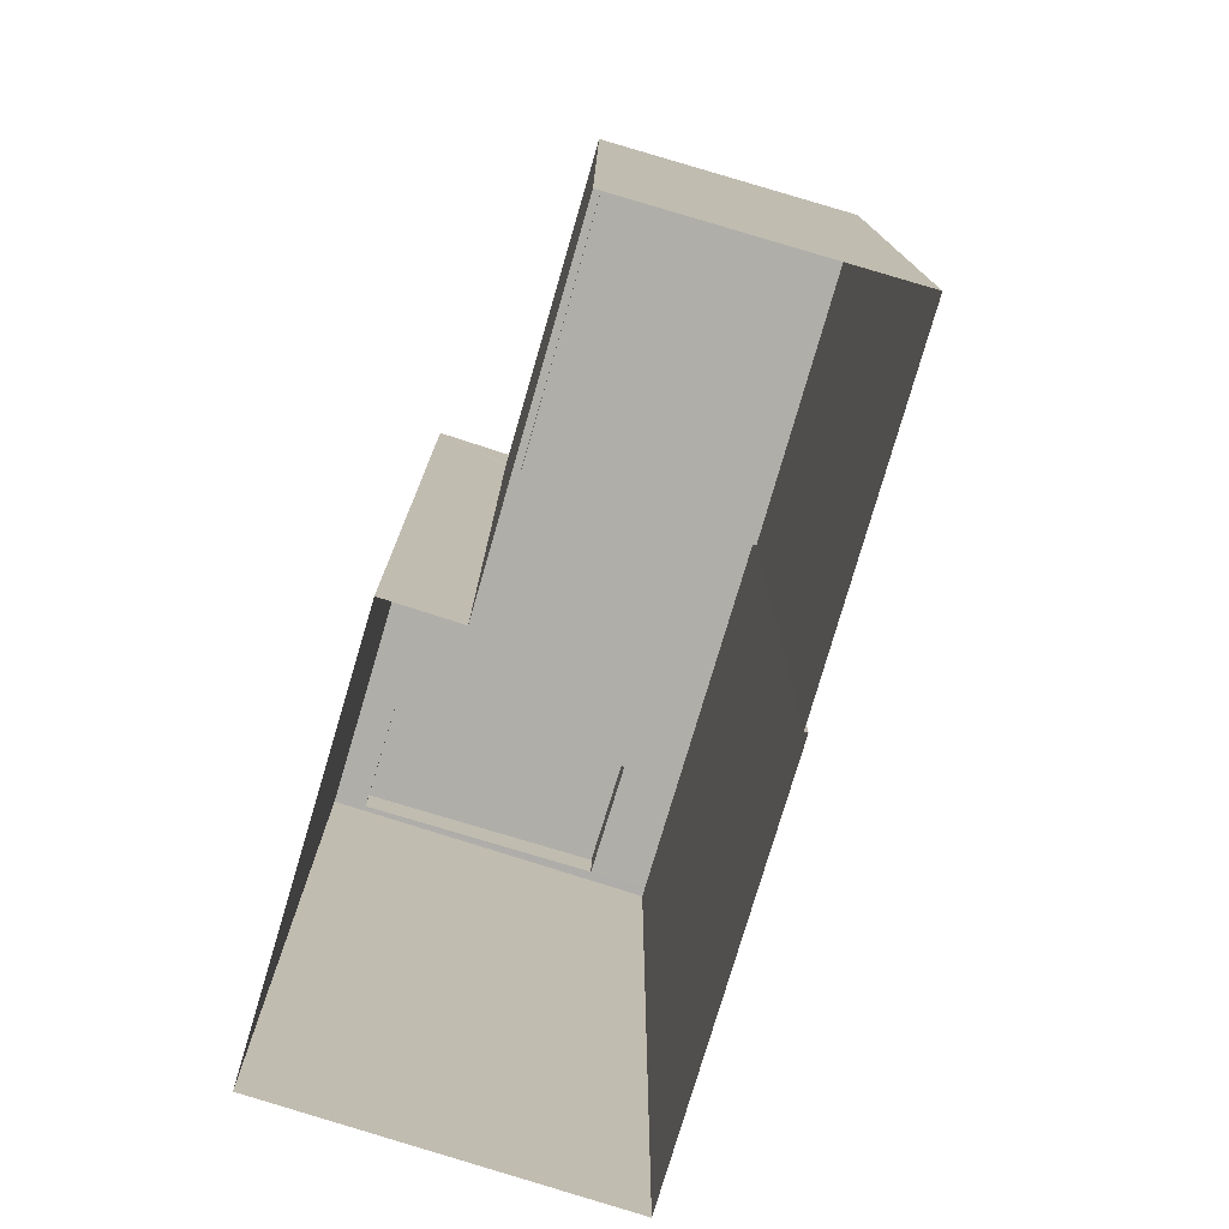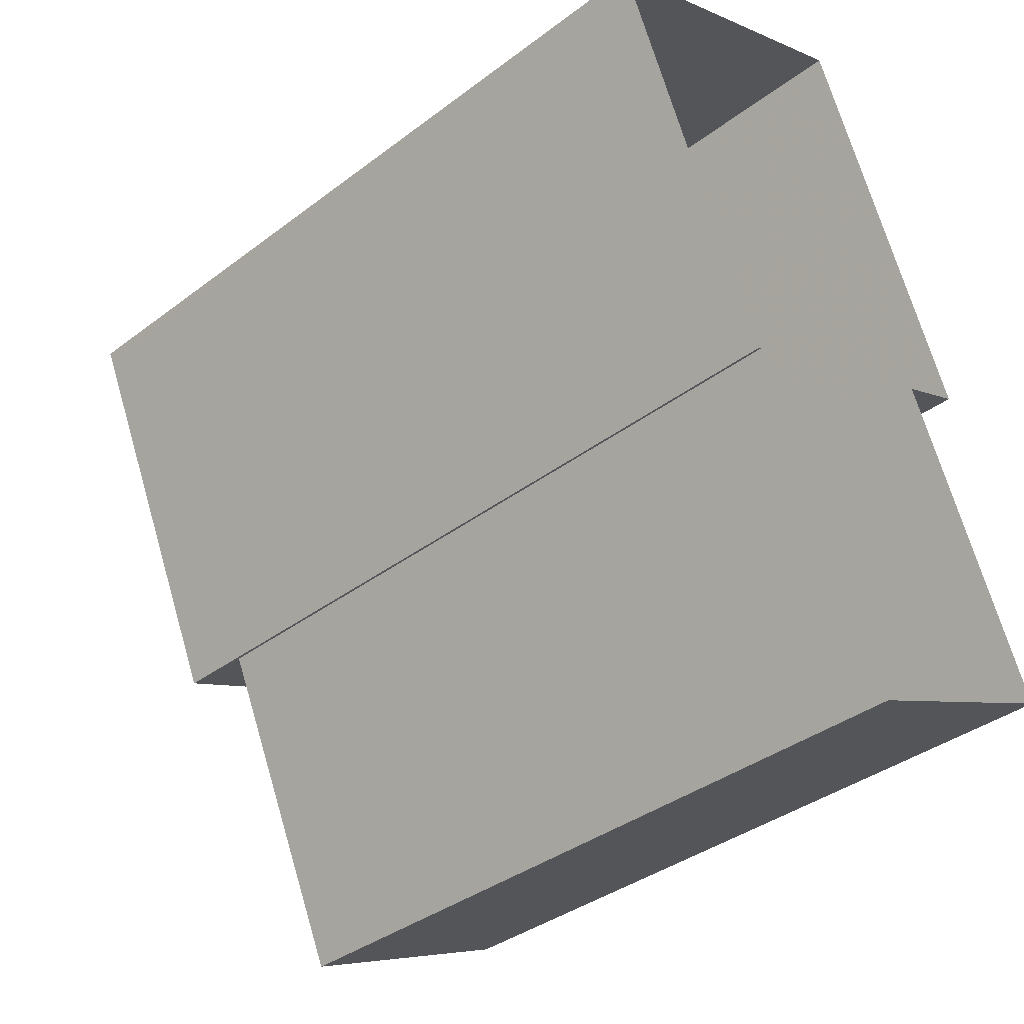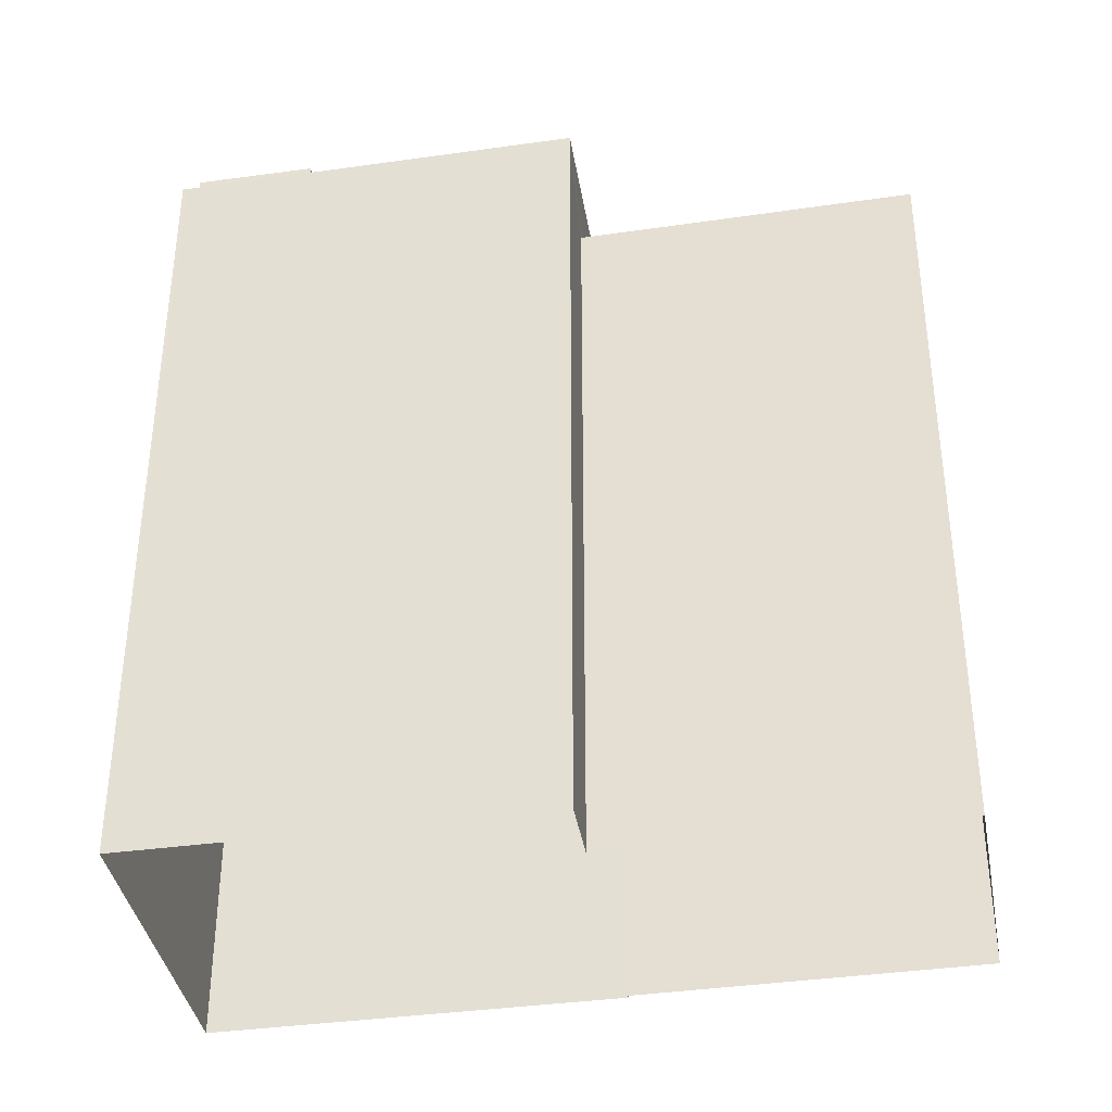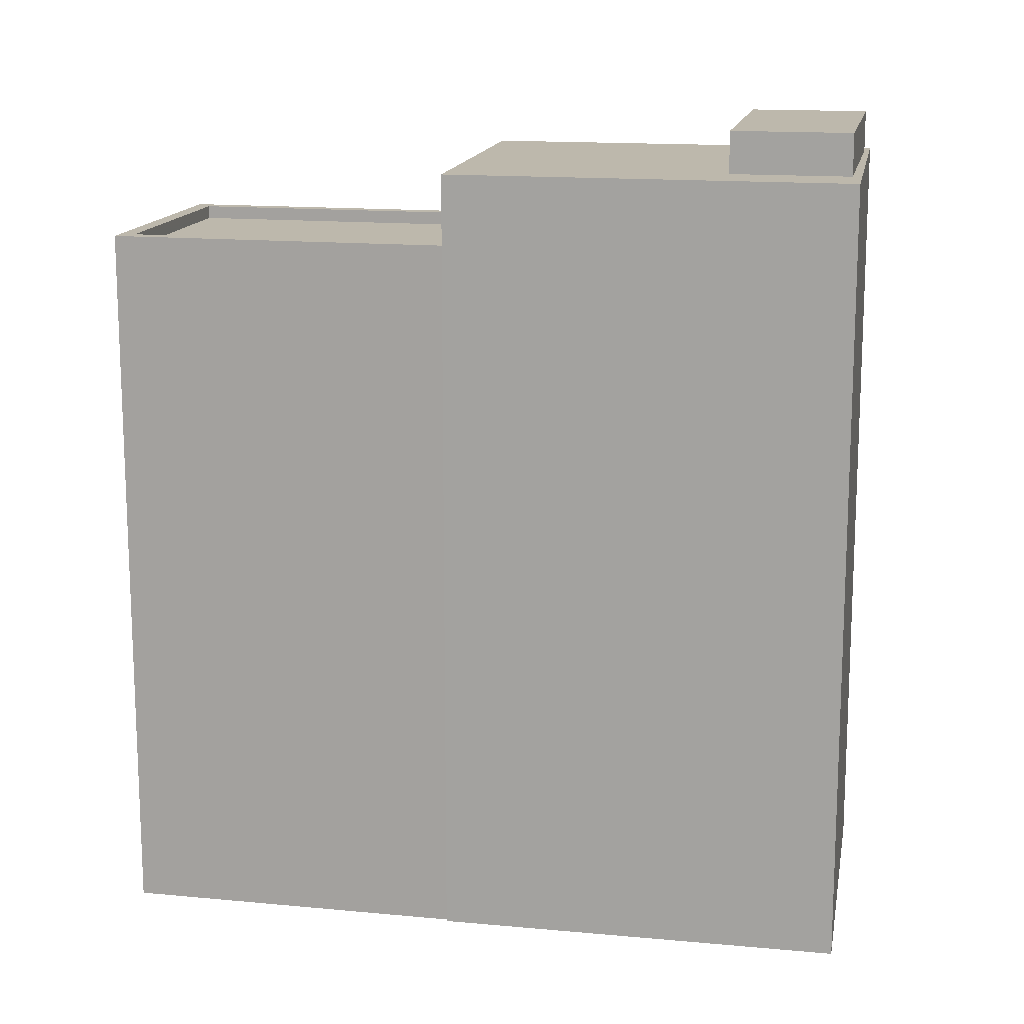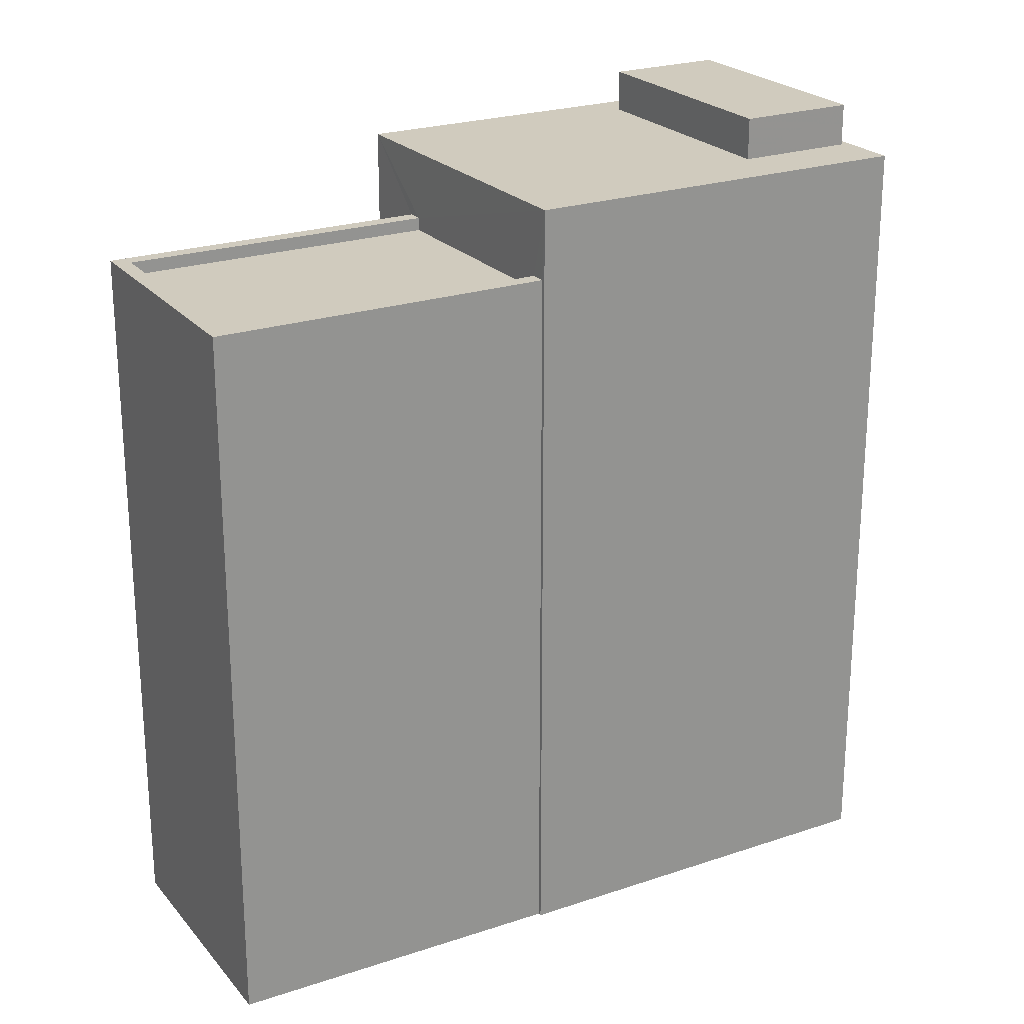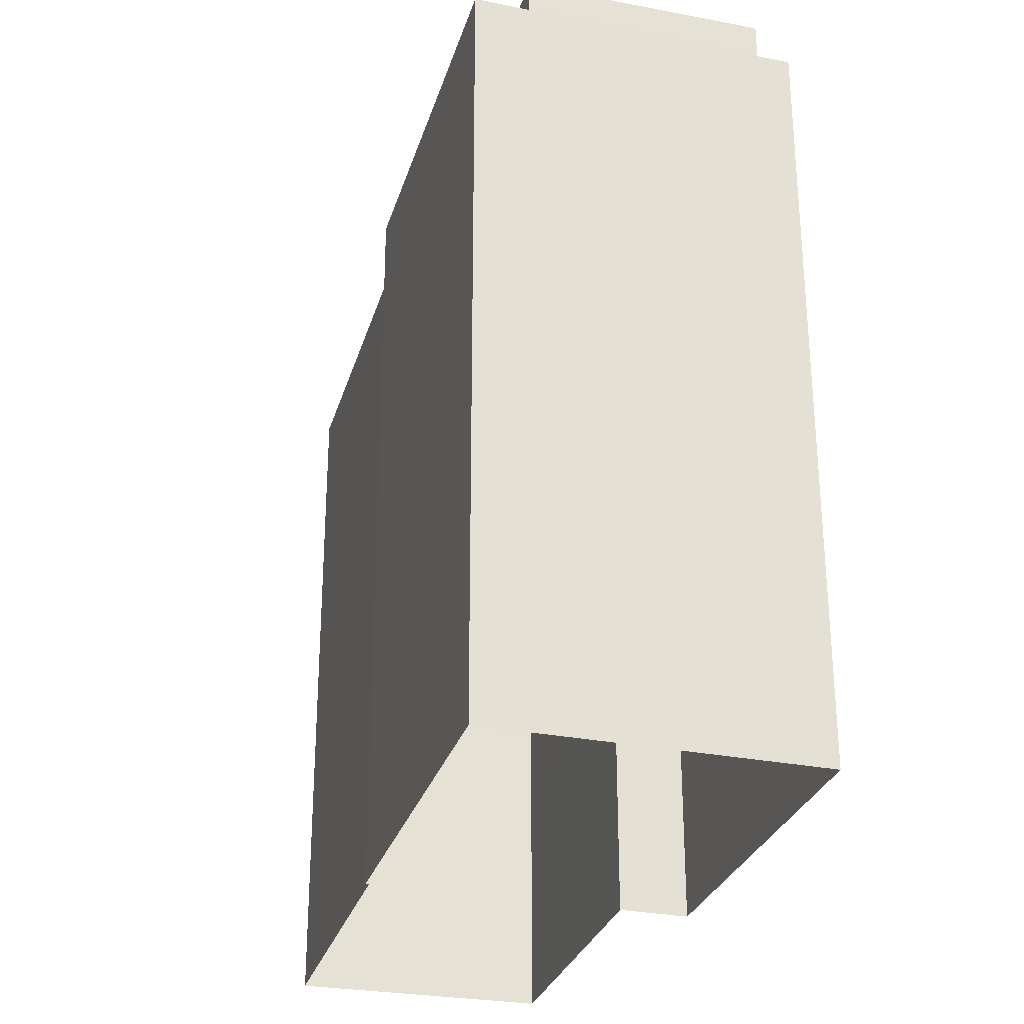
<metadata>
{"format":"obj","ext":"obj","renderer":"f3d","projection":"perspective","resolution":1024,"background":"white","views":[{"elev":-77.5,"azim":-40.2,"up":"+Z"},{"elev":-37.3,"azim":134.2,"up":"+Y"},{"elev":-37.1,"azim":-103.3,"up":"+Z"},{"elev":14.7,"azim":77.7,"up":"+Z"},{"elev":23.5,"azim":36.7,"up":"+Z"},{"elev":-28.8,"azim":140.9,"up":"+Z"}]}
</metadata>
<code>
v -7810 -3.717e+04 21.78
v -7809 -3.717e+04 22.59
v -7810 -3.717e+04 22.59
v -7809 -3.717e+04 21.78
v -7814 -3.717e+04 21.78
v -7814 -3.717e+04 22.59
v -7813 -3.717e+04 21.78
v -7813 -3.717e+04 22.59
v -7807 -3.717e+04 21.78
v -7807 -3.717e+04 6.599
v -7814 -3.717e+04 6.602
v -7813 -3.717e+04 21.78
v -7808 -3.717e+04 21.78
v -7811 -3.718e+04 6.599
v -7811 -3.718e+04 21.78
v -7815 -3.718e+04 6.601
v -7815 -3.718e+04 20.43
v -7817 -3.718e+04 6.602
v -7817 -3.718e+04 21.78
v -7815 -3.718e+04 20.43
v -7811 -3.718e+04 20.43
v -7811 -3.718e+04 6.599
v -7815 -3.718e+04 20.18
v -7811 -3.718e+04 20.18
v -7811 -3.718e+04 20.43
v -7814 -3.717e+04 21.78
v -7818 -3.718e+04 6.601
v -7818 -3.718e+04 20.43
v -7813 -3.719e+04 20.43
v -7813 -3.719e+04 6.599
v -7813 -3.719e+04 20.43
v -7813 -3.719e+04 20.18
v -7818 -3.718e+04 20.18
v -7818 -3.718e+04 20.43
f 27 16 30
f 14 22 10
f 30 16 22
f 16 18 11
f 10 16 11
f 22 16 10
f 1 2 3
f 1 4 2
f 5 3 6
f 5 1 3
f 7 6 8
f 7 5 6
f 7 8 2
f 4 7 2
f 9 10 11
f 12 9 11
f 13 14 10
f 10 9 13
f 15 14 13
f 16 17 18
f 19 18 17
f 15 19 20
f 14 21 22
f 15 21 14
f 23 24 25
f 25 21 15
f 20 23 25
f 19 17 20
f 15 20 25
f 12 11 26
f 26 18 19
f 26 11 18
f 17 27 28
f 17 16 27
f 21 29 30
f 22 21 30
f 29 27 30
f 29 28 27
f 31 32 33
f 34 31 33
f 23 34 33
f 23 20 34
f 24 32 31
f 25 24 31
f 6 3 2
f 8 6 2
f 7 12 26
f 9 12 7
f 13 9 4
f 9 7 4
f 1 13 4
f 13 1 15
f 15 1 19
f 26 5 7
f 19 5 26
f 1 5 19
f 23 33 32
f 24 23 32
f 21 25 31
f 31 29 21
f 29 31 28
f 17 34 20
f 28 34 17
f 31 34 28

</code>
